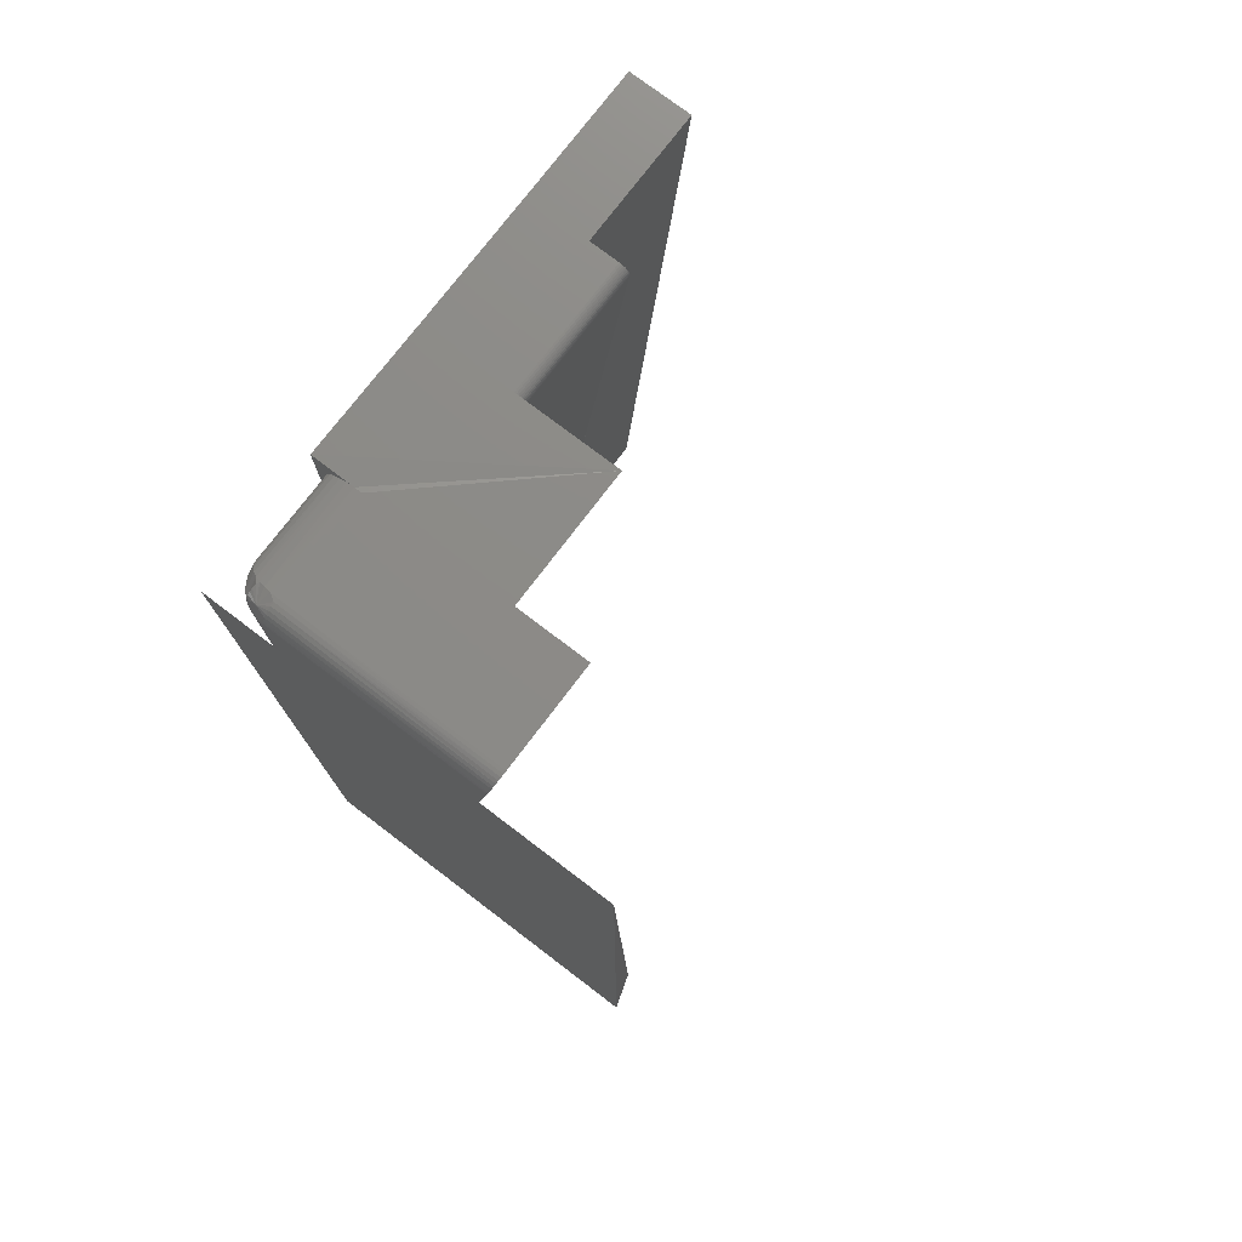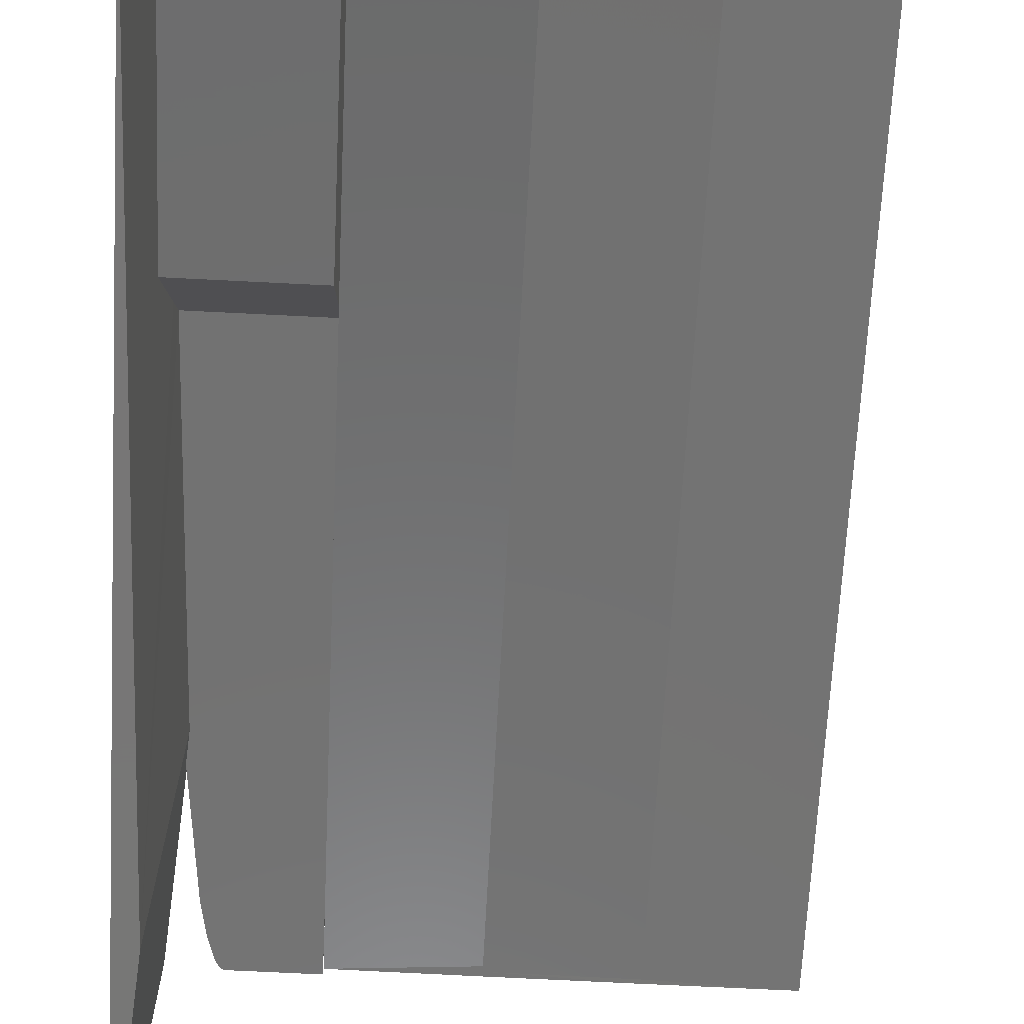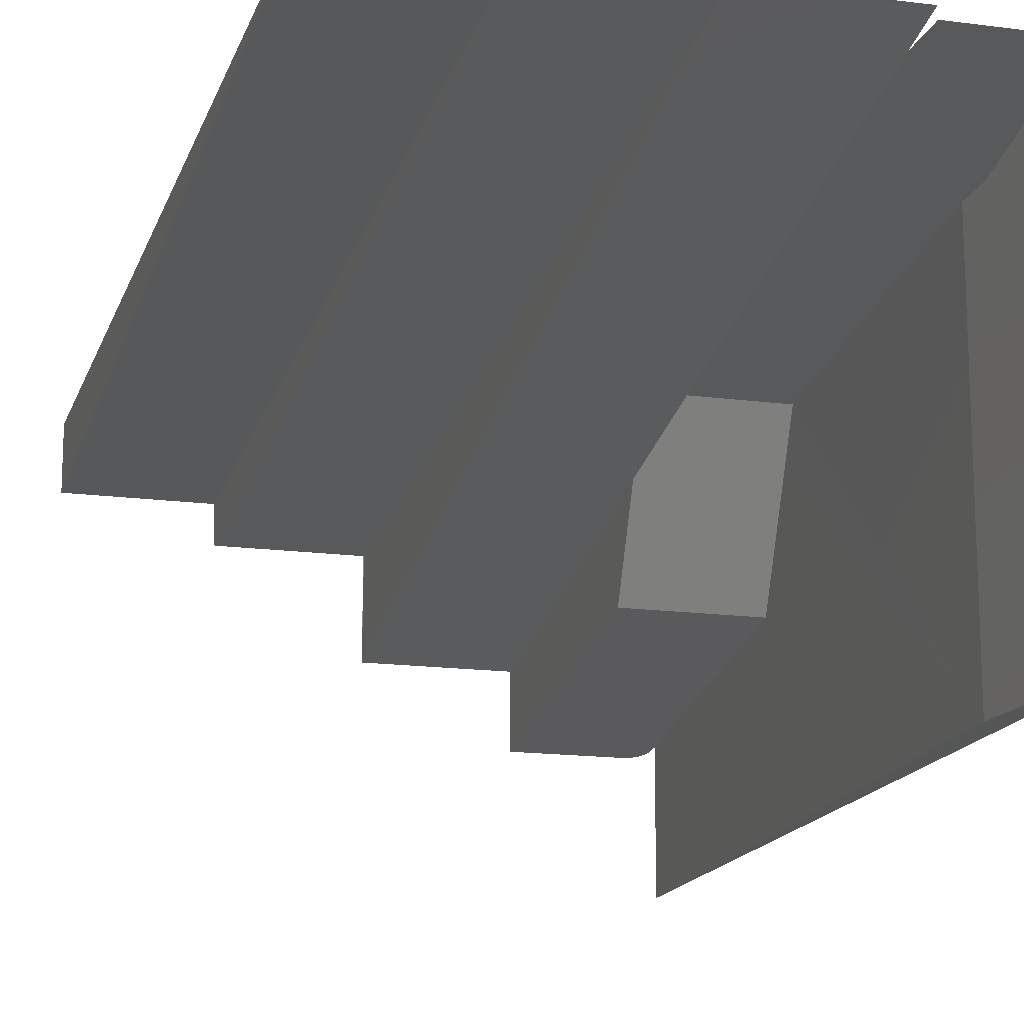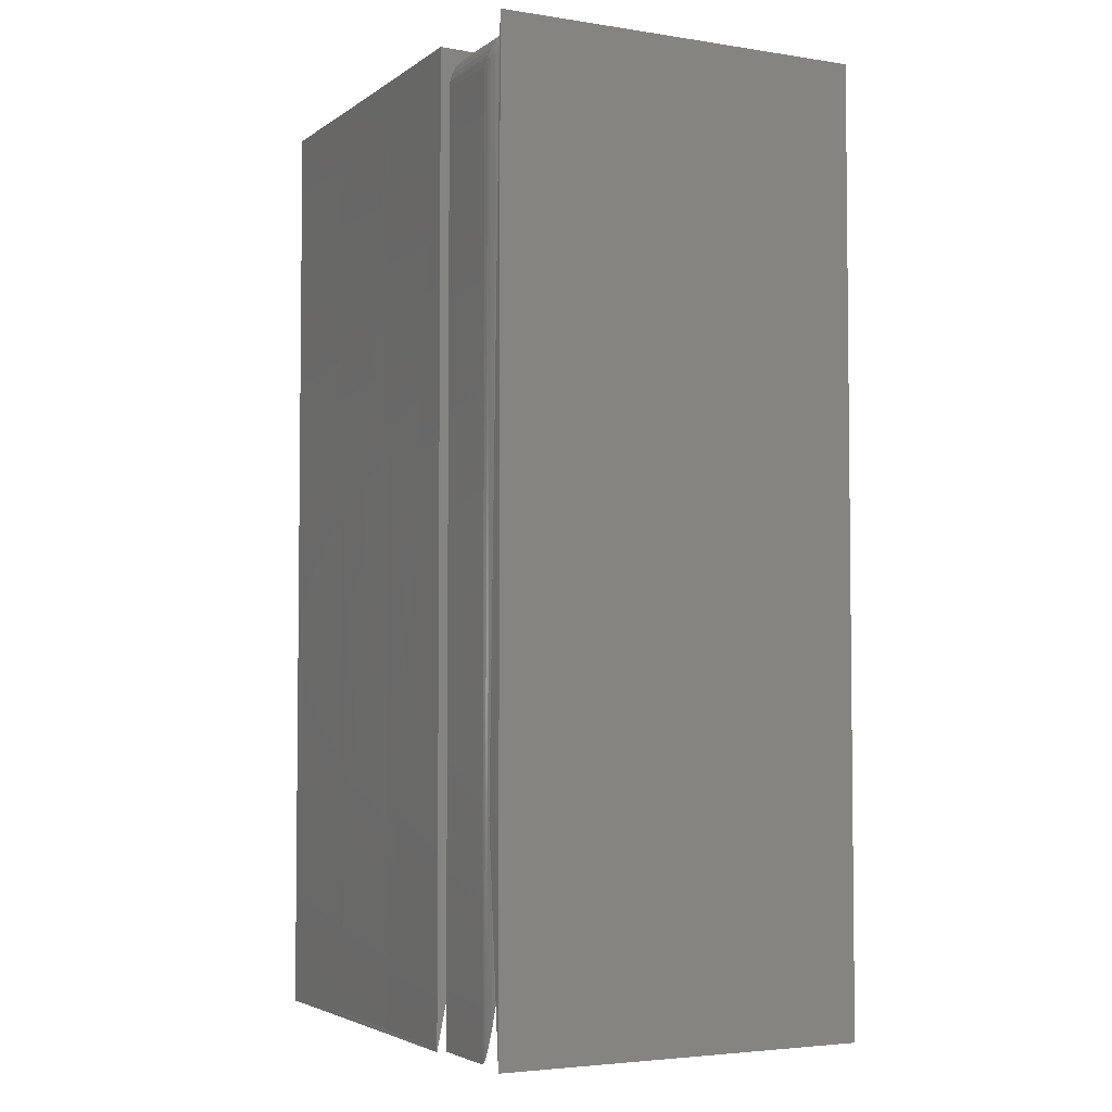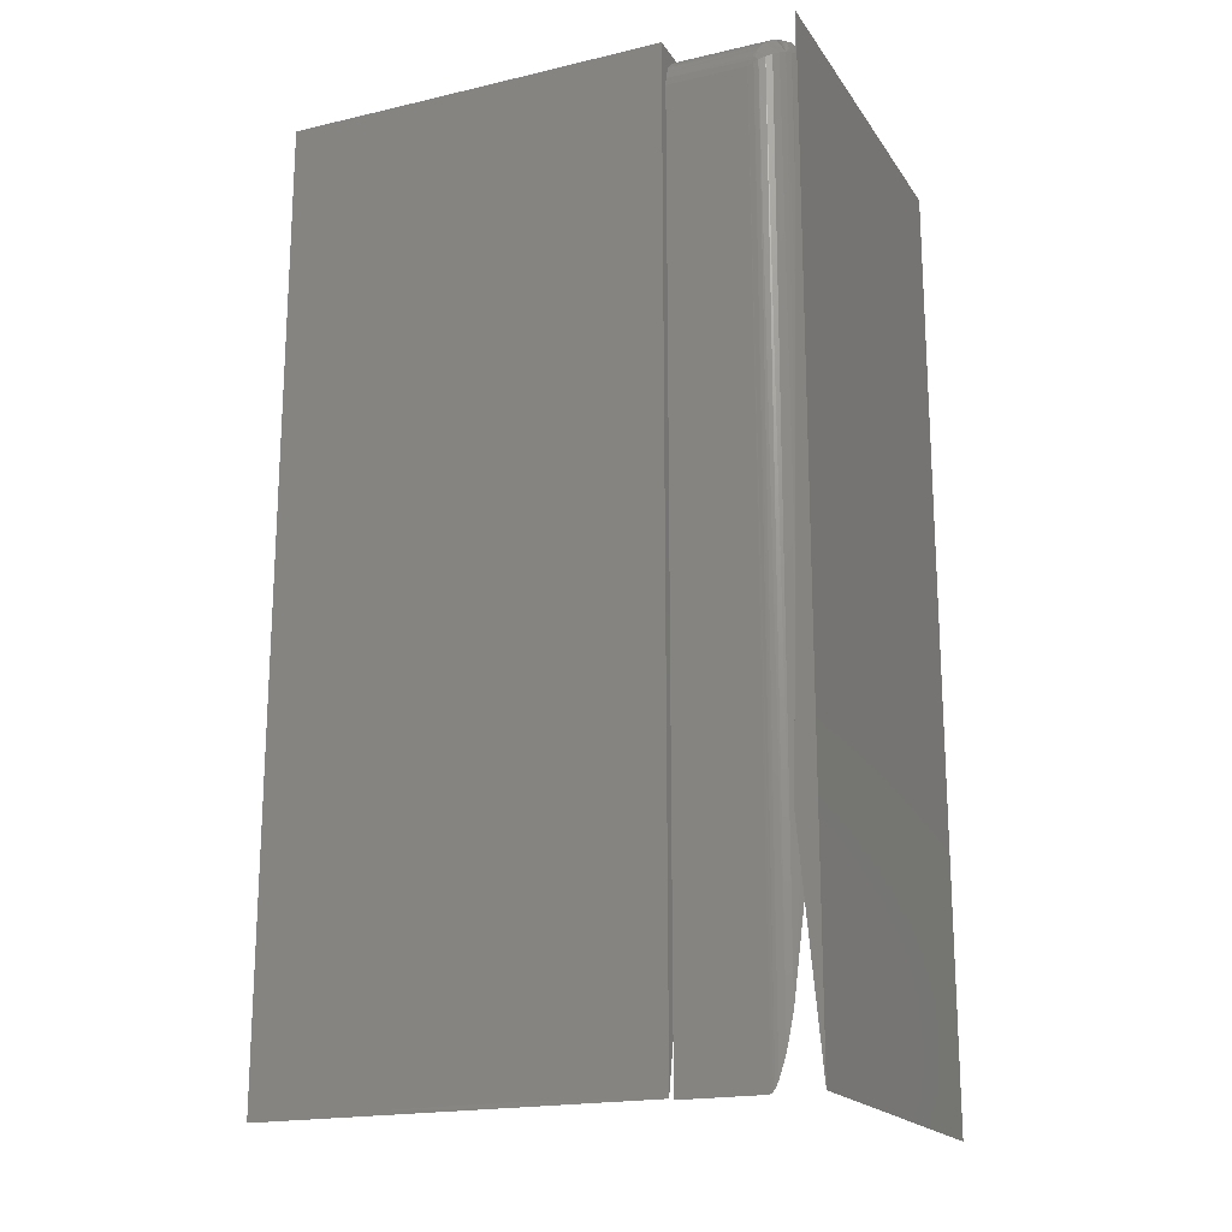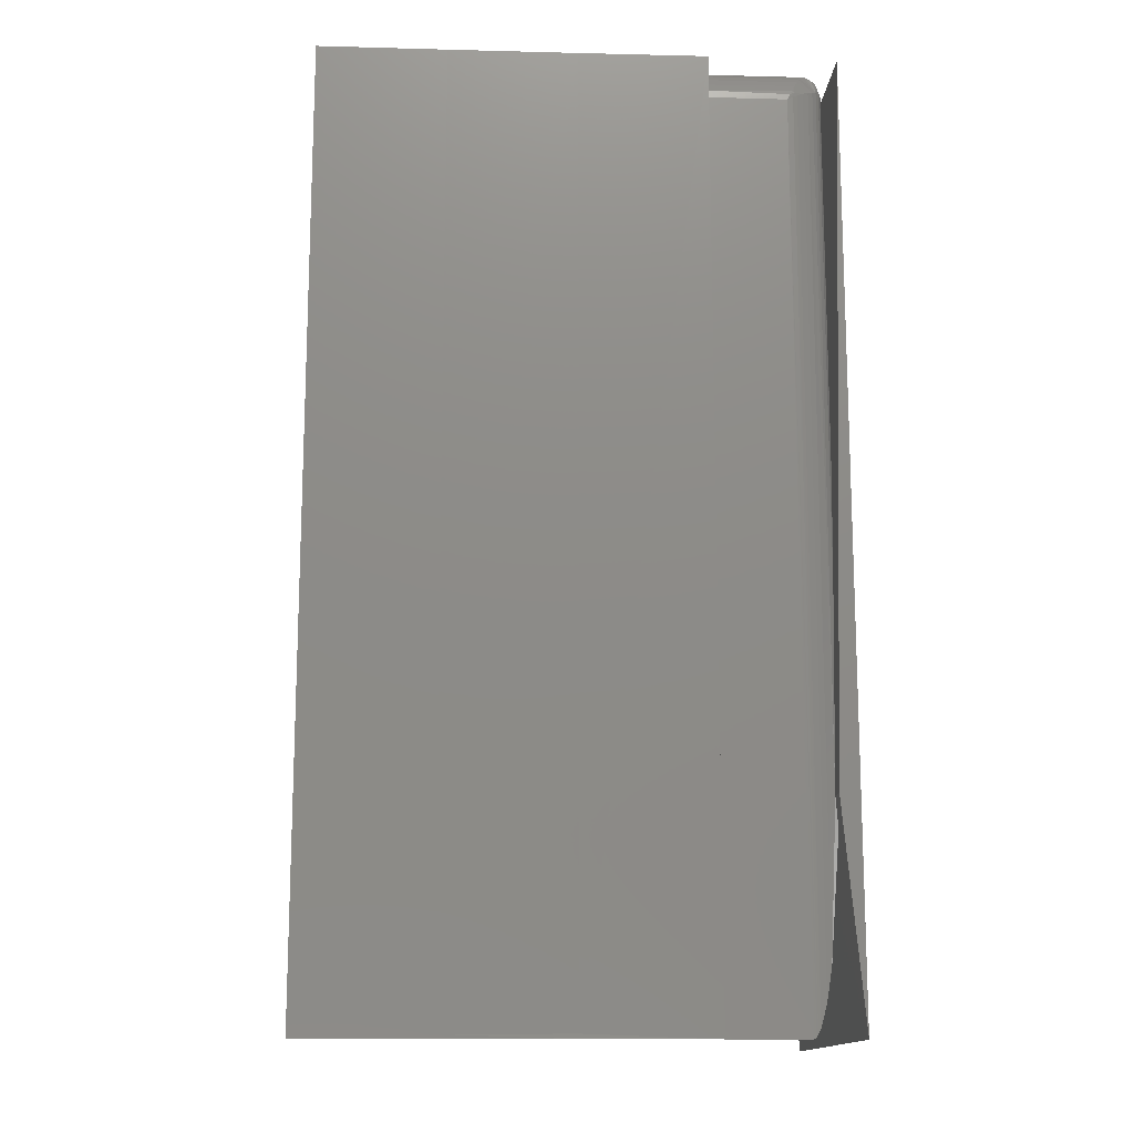
<metadata>
{"format":"stl","ext":"stl","renderer":"f3d","projection":"perspective","resolution":1024,"background":"white","views":[{"elev":76.5,"azim":-52.8,"up":"+Z"},{"elev":-69.1,"azim":-2.9,"up":"+Y"},{"elev":-15.9,"azim":164.6,"up":"+Y"},{"elev":-3.9,"azim":-116.9,"up":"+Z"},{"elev":-18.9,"azim":-156.2,"up":"+Z"},{"elev":-14.1,"azim":176.6,"up":"+Z"}]}
</metadata>
<code>
# stl→obj: 124 verts, 244 faces
v -0.2889 -0.02099 0.1737
v -0.2889 -0.2969 0.1737
v -0.2911 -0.01888 0.1496
v -0.3047 0 0
v -0.2889 8.765e-19 0.1737
v -0.2889 -0.01615 0.1737
v -0.3047 -0.2969 0
v -0.2934 -0.02272 0.3387
v -0.2969 -0.04523 0.45
v -0.2969 -0.07704 0.4648
v -0.3047 2.549e-33 0.75
v -0.3047 -0.2969 0.75
v -0.2969 -0.03701 0.4648
v -0.2968 -0.03552 0.4636
v -0.2968 -0.03447 0.4613
v -0.2967 -0.0338 0.4588
v -0.2956 -0.02817 0.4183
v -0.2687 -0.005901 0.001644
v -0.2671 -0.005792 0.0004084
v -0.2656 -0.005757 2.602e-17
v -0.2031 -0.01147 0.06519
v -0.2031 -0.04523 0.45
v -0.2818 -0.01025 0.05119
v -0.2772 -0.007981 0.02535
v -0.2722 -0.006448 0.007878
v -0.2031 -0.005757 0
v -0.2699 -0.006049 0.003337
v -0.2969 -0.1637 0.5053
v -0.2969 -0.2006 0.7344
v -0.2969 -0.03701 0.7344
v -0.2952 -0.02688 0.7335
v -0.2931 -0.02218 0.7325
v -0.2904 -0.01791 0.7311
v -0.2829 -0.01097 0.7274
v -0.2784 -0.008505 0.7252
v -0.2736 -0.0068 0.7228
v -0.2703 -0.006105 0.7211
v -0.2869 -0.01413 0.7294
v -0.2965 -0.03187 0.7342
v -0.2656 -0.005757 0.7188
v -0.2031 -0.09289 0.4722
v -0.2031 -0.1637 0.5053
v -0.1016 0.0008224 -1.223e-16
v -0.2031 0.001563 0
v -0.1016 0.0004371 0.00366
v -0.2031 0.001563 0.75
v -0.1016 0.0008224 0.75
v -0.2957 -0.03701 0.7404
v -0.2952 -0.2018 0.7415
v -0.2942 -0.03701 0.7431
v -0.2939 -0.2021 0.7436
v -0.2872 -0.03701 0.7488
v -0.286 -0.203 0.7493
v -0.2843 -0.03701 0.7497
v -0.2966 -0.03701 0.7374
v -0.2967 -0.201 0.7368
v -0.2961 -0.2014 0.7392
v -0.2923 -0.03701 0.7454
v -0.2923 -0.2024 0.7455
v -0.2899 -0.03701 0.7474
v -0.2904 -0.2027 0.7471
v -0.2883 -0.2029 0.7483
v -0.2812 -0.2031 0.75
v -0.2812 -0.03701 0.75
v -0.2836 -0.2031 0.7498
v -0.2031 -0.005757 0.0366
v -0.2031 -0.005757 0.7188
v -0.1016 -0.06945 0.75
v 5.899e-35 -0.06945 0.75
v 6.163e-33 -0.04688 0.75
v -0.1016 -0.1484 0.75
v -0.2031 -0.2031 0.75
v -0.2031 -0.1484 0.75
v -0.2031 -0.03701 0.75
v -0.2031 -0.03091 0.7494
v 0.1016 -0.04688 0.75
v 0.1016 0.0004934 0.75
v 0 0.0004934 0.75
v -0.2031 -0.006357 0.7248
v -0.2031 -0.008135 0.7307
v -0.2031 -0.01102 0.7361
v -0.2031 -0.01491 0.7408
v -0.2031 -0.01965 0.7447
v -0.2031 -0.02505 0.7476
v 0.1016 0.0004934 0
v -0.268 -0.006105 0.7234
v -0.2696 -0.0068 0.7268
v -0.272 -0.008505 0.7316
v -0.2743 -0.01097 0.736
v -0.2763 -0.01413 0.74
v -0.278 -0.01791 0.7435
v -0.2794 -0.02218 0.7463
v -0.2804 -0.02688 0.7483
v -0.281 -0.03187 0.7496
v -0.2717 -0.006546 0.7248
v -0.2821 -0.02119 0.7454
v -0.2923 -0.02119 0.7352
v -0.2909 -0.02051 0.7378
v -0.2892 -0.02017 0.7402
v -0.2871 -0.02017 0.7423
v -0.2847 -0.02051 0.7441
v -0.2914 -0.02889 0.7445
v -0.1016 2.952e-15 0.007812
v -0.1016 -0.07722 0.7414
v -0.1016 -0.07723 0.7428
v -0.1016 -0.07698 0.7443
v -0.1016 -0.07647 0.7456
v -0.1016 -0.07571 0.7469
v -0.1016 -0.07474 0.7479
v 8.292e-17 0.0004934 0.003125
v 8.327e-17 0.0004934 1.11e-16
v 8.24e-17 3.782e-17 0.007812
v 9.582e-19 -0.07722 0.7414
v 1.499e-20 -0.07089 0.7499
v -0.1016 -0.07089 0.7499
v 5.944e-20 -0.07229 0.7495
v -0.1016 -0.07229 0.7495
v 1.318e-19 -0.07359 0.7488
v -0.1016 -0.07359 0.7488
v 2.296e-19 -0.07474 0.7479
v 3.495e-19 -0.07571 0.7469
v 4.872e-19 -0.07647 0.7456
v 6.381e-19 -0.07698 0.7443
v 7.969e-19 -0.07723 0.7428
f 1 2 3
f 4 5 6
f 4 6 3
f 4 3 2
f 4 2 7
f 6 5 8
f 2 1 9
f 2 9 10
f 2 10 11
f 2 11 12
f 11 10 13
f 11 13 14
f 11 14 15
f 11 15 16
f 11 16 17
f 11 17 8
f 11 8 5
f 18 19 20
f 21 22 9
f 21 9 1
f 21 1 3
f 21 3 23
f 21 23 24
f 21 24 25
f 26 21 25
f 26 25 27
f 26 27 18
f 26 18 20
f 10 28 13
f 13 28 29
f 13 29 30
f 17 31 32
f 17 32 8
f 8 32 33
f 23 34 35
f 23 35 24
f 24 35 36
f 24 36 25
f 25 36 37
f 25 37 27
f 6 8 33
f 6 33 38
f 6 38 34
f 6 34 23
f 6 23 3
f 39 31 17
f 39 17 16
f 39 16 15
f 39 15 14
f 39 14 13
f 39 13 30
f 40 20 19
f 40 19 18
f 40 18 27
f 40 27 37
f 22 41 9
f 9 41 10
f 41 42 10
f 10 42 28
f 7 2 12
f 11 5 4
f 12 11 7
f 7 11 4
f 43 44 45
f 45 44 46
f 45 46 47
f 48 49 50
f 50 49 51
f 52 53 54
f 30 29 55
f 55 29 56
f 55 56 48
f 48 56 57
f 48 57 49
f 50 51 58
f 58 51 59
f 58 59 60
f 60 59 61
f 60 61 52
f 52 61 62
f 52 62 53
f 63 64 65
f 65 64 54
f 65 54 53
f 26 20 66
f 66 20 40
f 66 40 67
f 68 69 70
f 68 70 47
f 68 47 46
f 68 46 71
f 63 72 73
f 63 73 74
f 63 74 64
f 71 46 75
f 71 75 74
f 71 74 73
f 76 77 70
f 70 77 78
f 70 78 47
f 46 44 66
f 46 66 67
f 46 67 79
f 46 79 80
f 46 80 81
f 46 81 82
f 46 82 83
f 46 83 84
f 46 84 75
f 76 85 77
f 67 86 79
f 67 40 86
f 79 86 87
f 79 87 80
f 80 87 88
f 80 88 89
f 80 89 81
f 81 89 90
f 81 90 82
f 82 90 91
f 82 91 83
f 83 91 92
f 83 92 84
f 92 93 84
f 75 84 93
f 64 74 94
f 94 74 75
f 94 75 93
f 34 38 89
f 89 35 34
f 88 35 89
f 88 95 35
f 87 95 88
f 90 38 91
f 89 38 90
f 39 48 50
f 39 55 48
f 55 39 30
f 94 54 64
f 87 86 95
f 36 35 95
f 92 91 96
f 32 31 97
f 40 37 36
f 40 36 95
f 40 95 86
f 33 32 97
f 33 97 98
f 33 98 99
f 33 99 100
f 33 100 101
f 33 101 96
f 33 96 91
f 33 91 38
f 102 31 39
f 102 39 50
f 102 50 58
f 102 58 60
f 102 60 52
f 102 52 54
f 102 54 94
f 102 94 93
f 102 93 92
f 102 92 96
f 102 96 101
f 102 101 100
f 102 100 99
f 102 99 98
f 102 98 97
f 102 97 31
f 49 29 42
f 29 28 42
f 49 56 29
f 57 56 49
f 53 61 65
f 62 61 53
f 63 65 61
f 63 61 59
f 63 59 51
f 63 51 49
f 63 49 42
f 63 42 72
f 42 41 72
f 72 41 73
f 21 26 66
f 22 21 41
f 73 41 71
f 44 43 45
f 44 45 103
f 44 103 66
f 66 103 21
f 21 103 71
f 21 71 41
f 71 103 104
f 71 104 105
f 71 105 106
f 71 106 107
f 71 107 108
f 71 108 109
f 78 110 47
f 47 110 45
f 110 111 45
f 45 111 43
f 110 43 111
f 43 110 45
f 45 110 112
f 45 112 103
f 103 112 113
f 103 113 104
f 69 68 114
f 114 68 115
f 114 115 116
f 116 115 117
f 116 117 118
f 118 117 119
f 118 119 120
f 120 119 109
f 120 109 121
f 121 109 108
f 121 108 122
f 122 108 107
f 122 107 123
f 123 107 106
f 123 106 124
f 124 106 105
f 124 105 113
f 113 105 104
f 121 118 120
f 70 118 121
f 70 121 122
f 70 122 123
f 70 123 124
f 70 124 113
f 70 113 112
f 118 70 69
f 118 69 114
f 118 114 116
f 112 76 70
f 85 76 112
f 85 112 110
f 85 110 111
f 78 77 110
f 110 77 85
f 110 85 111

</code>
